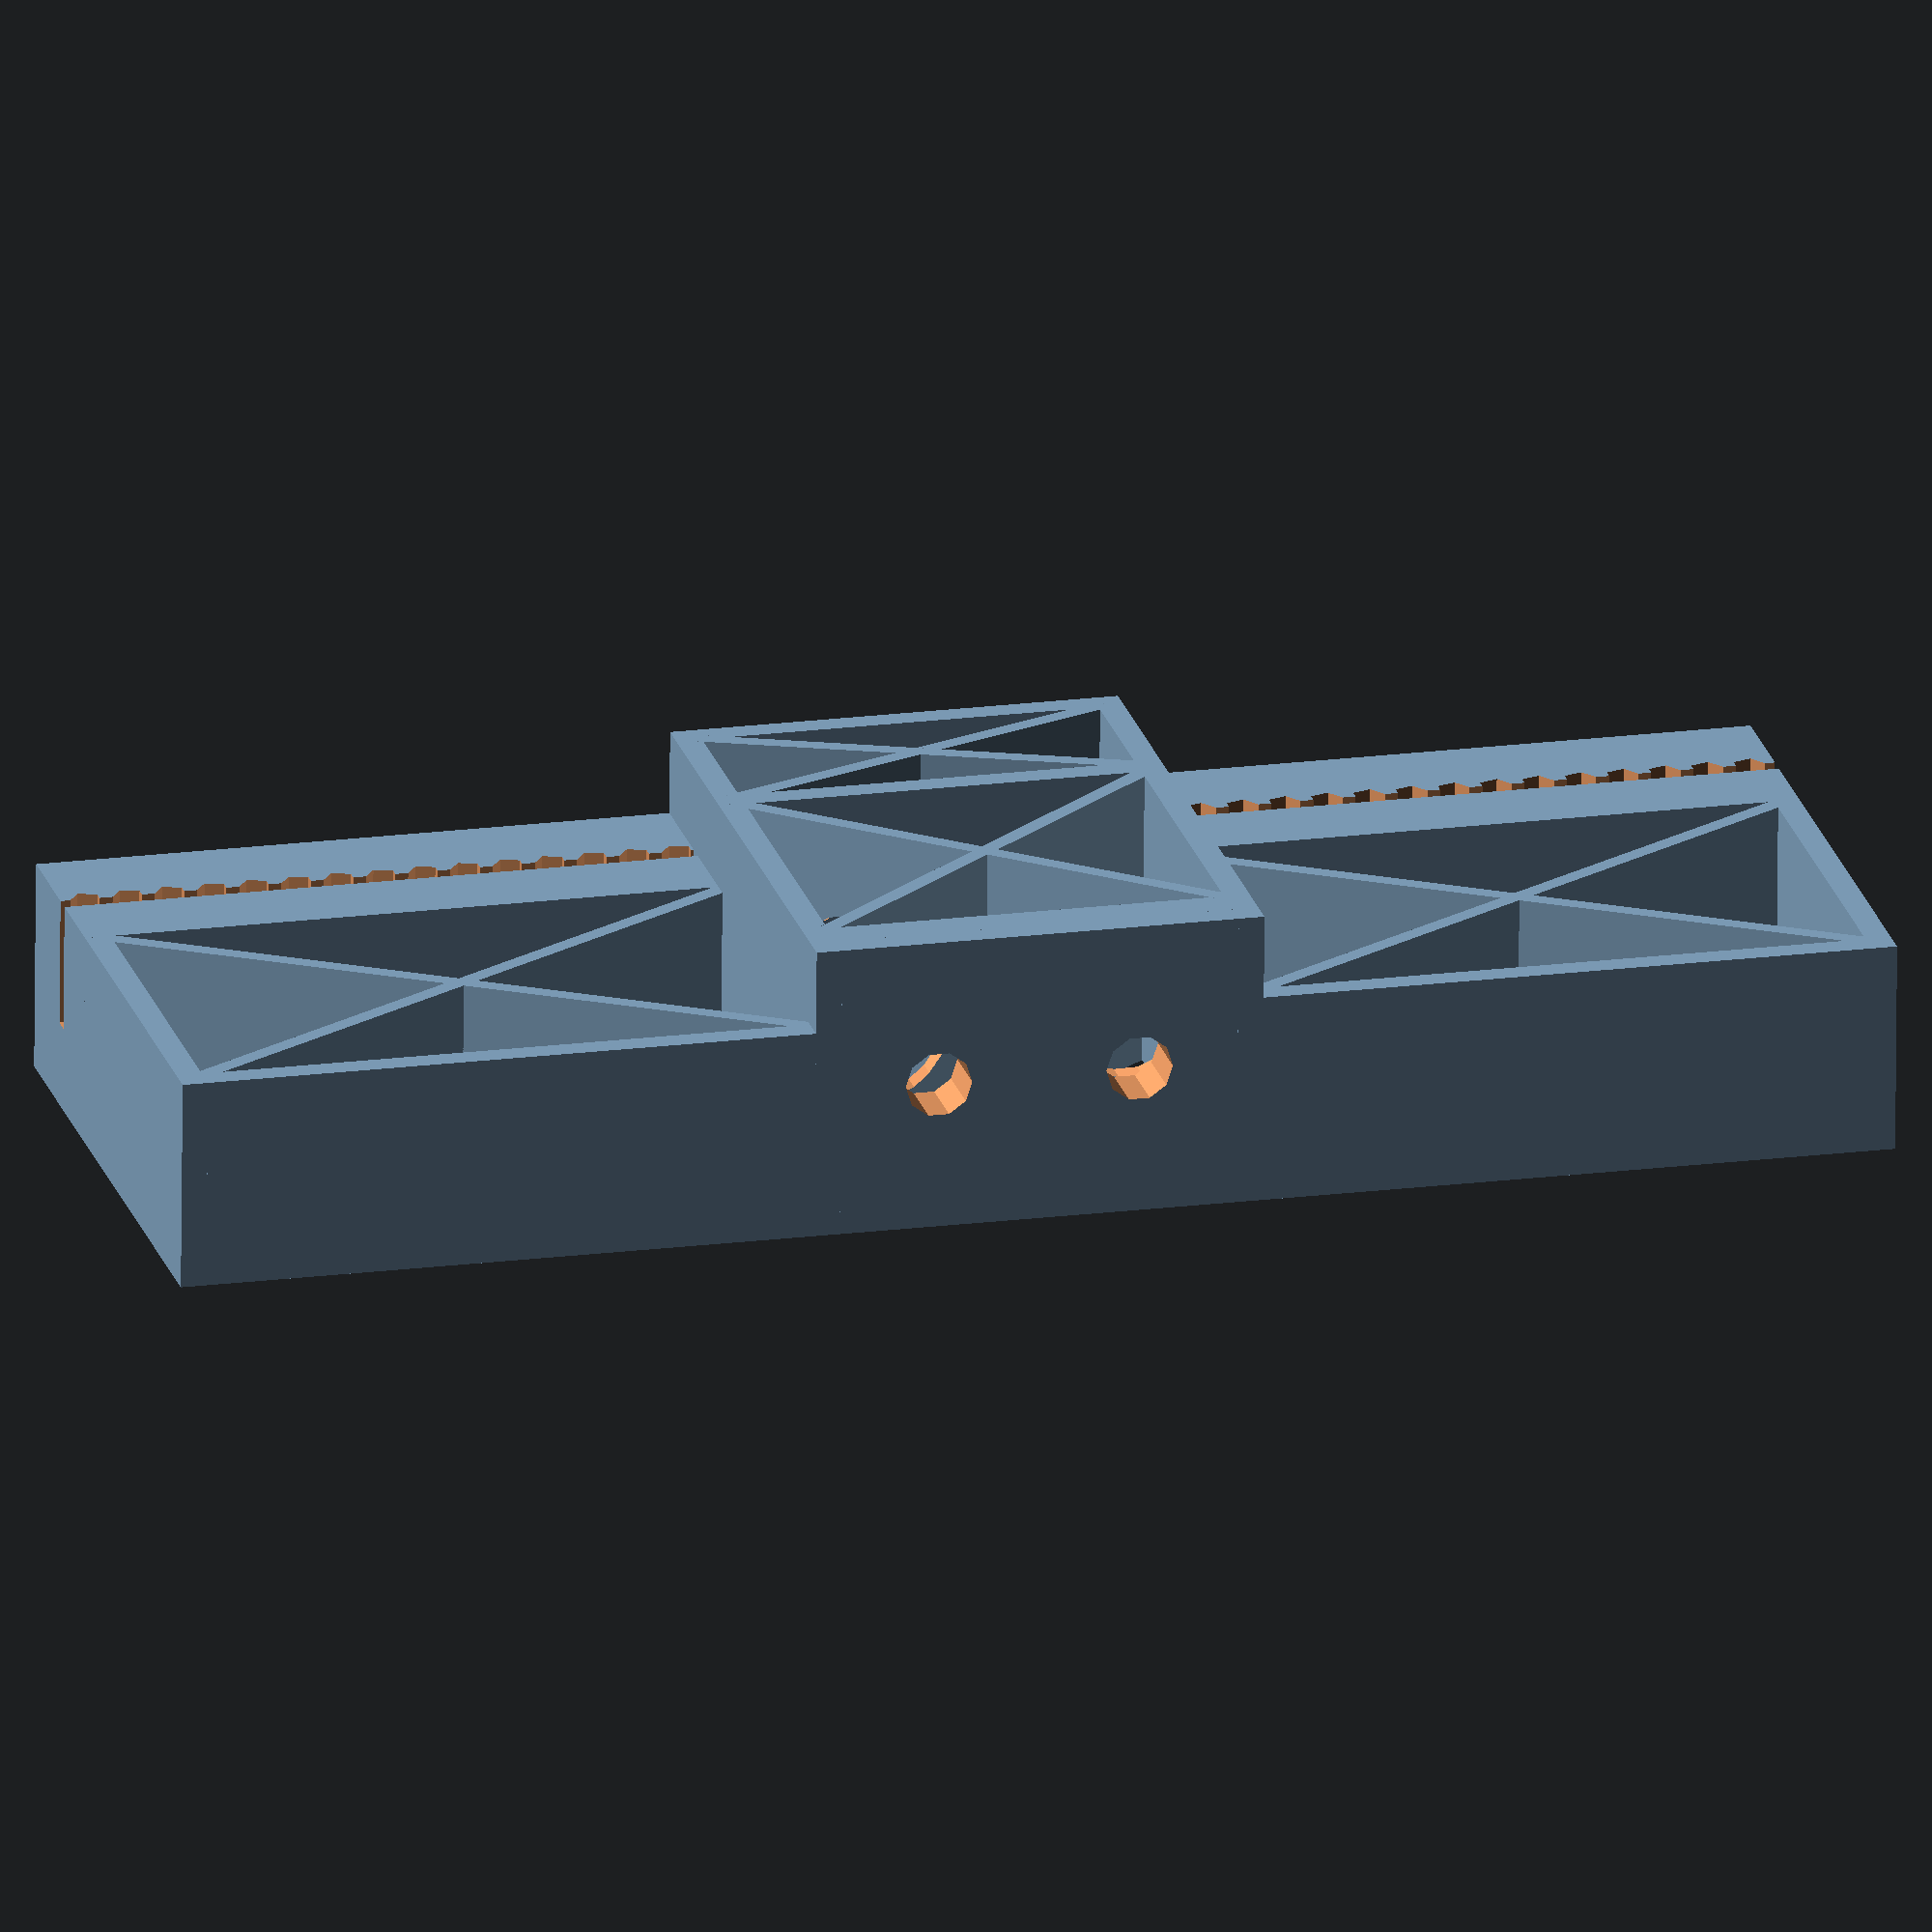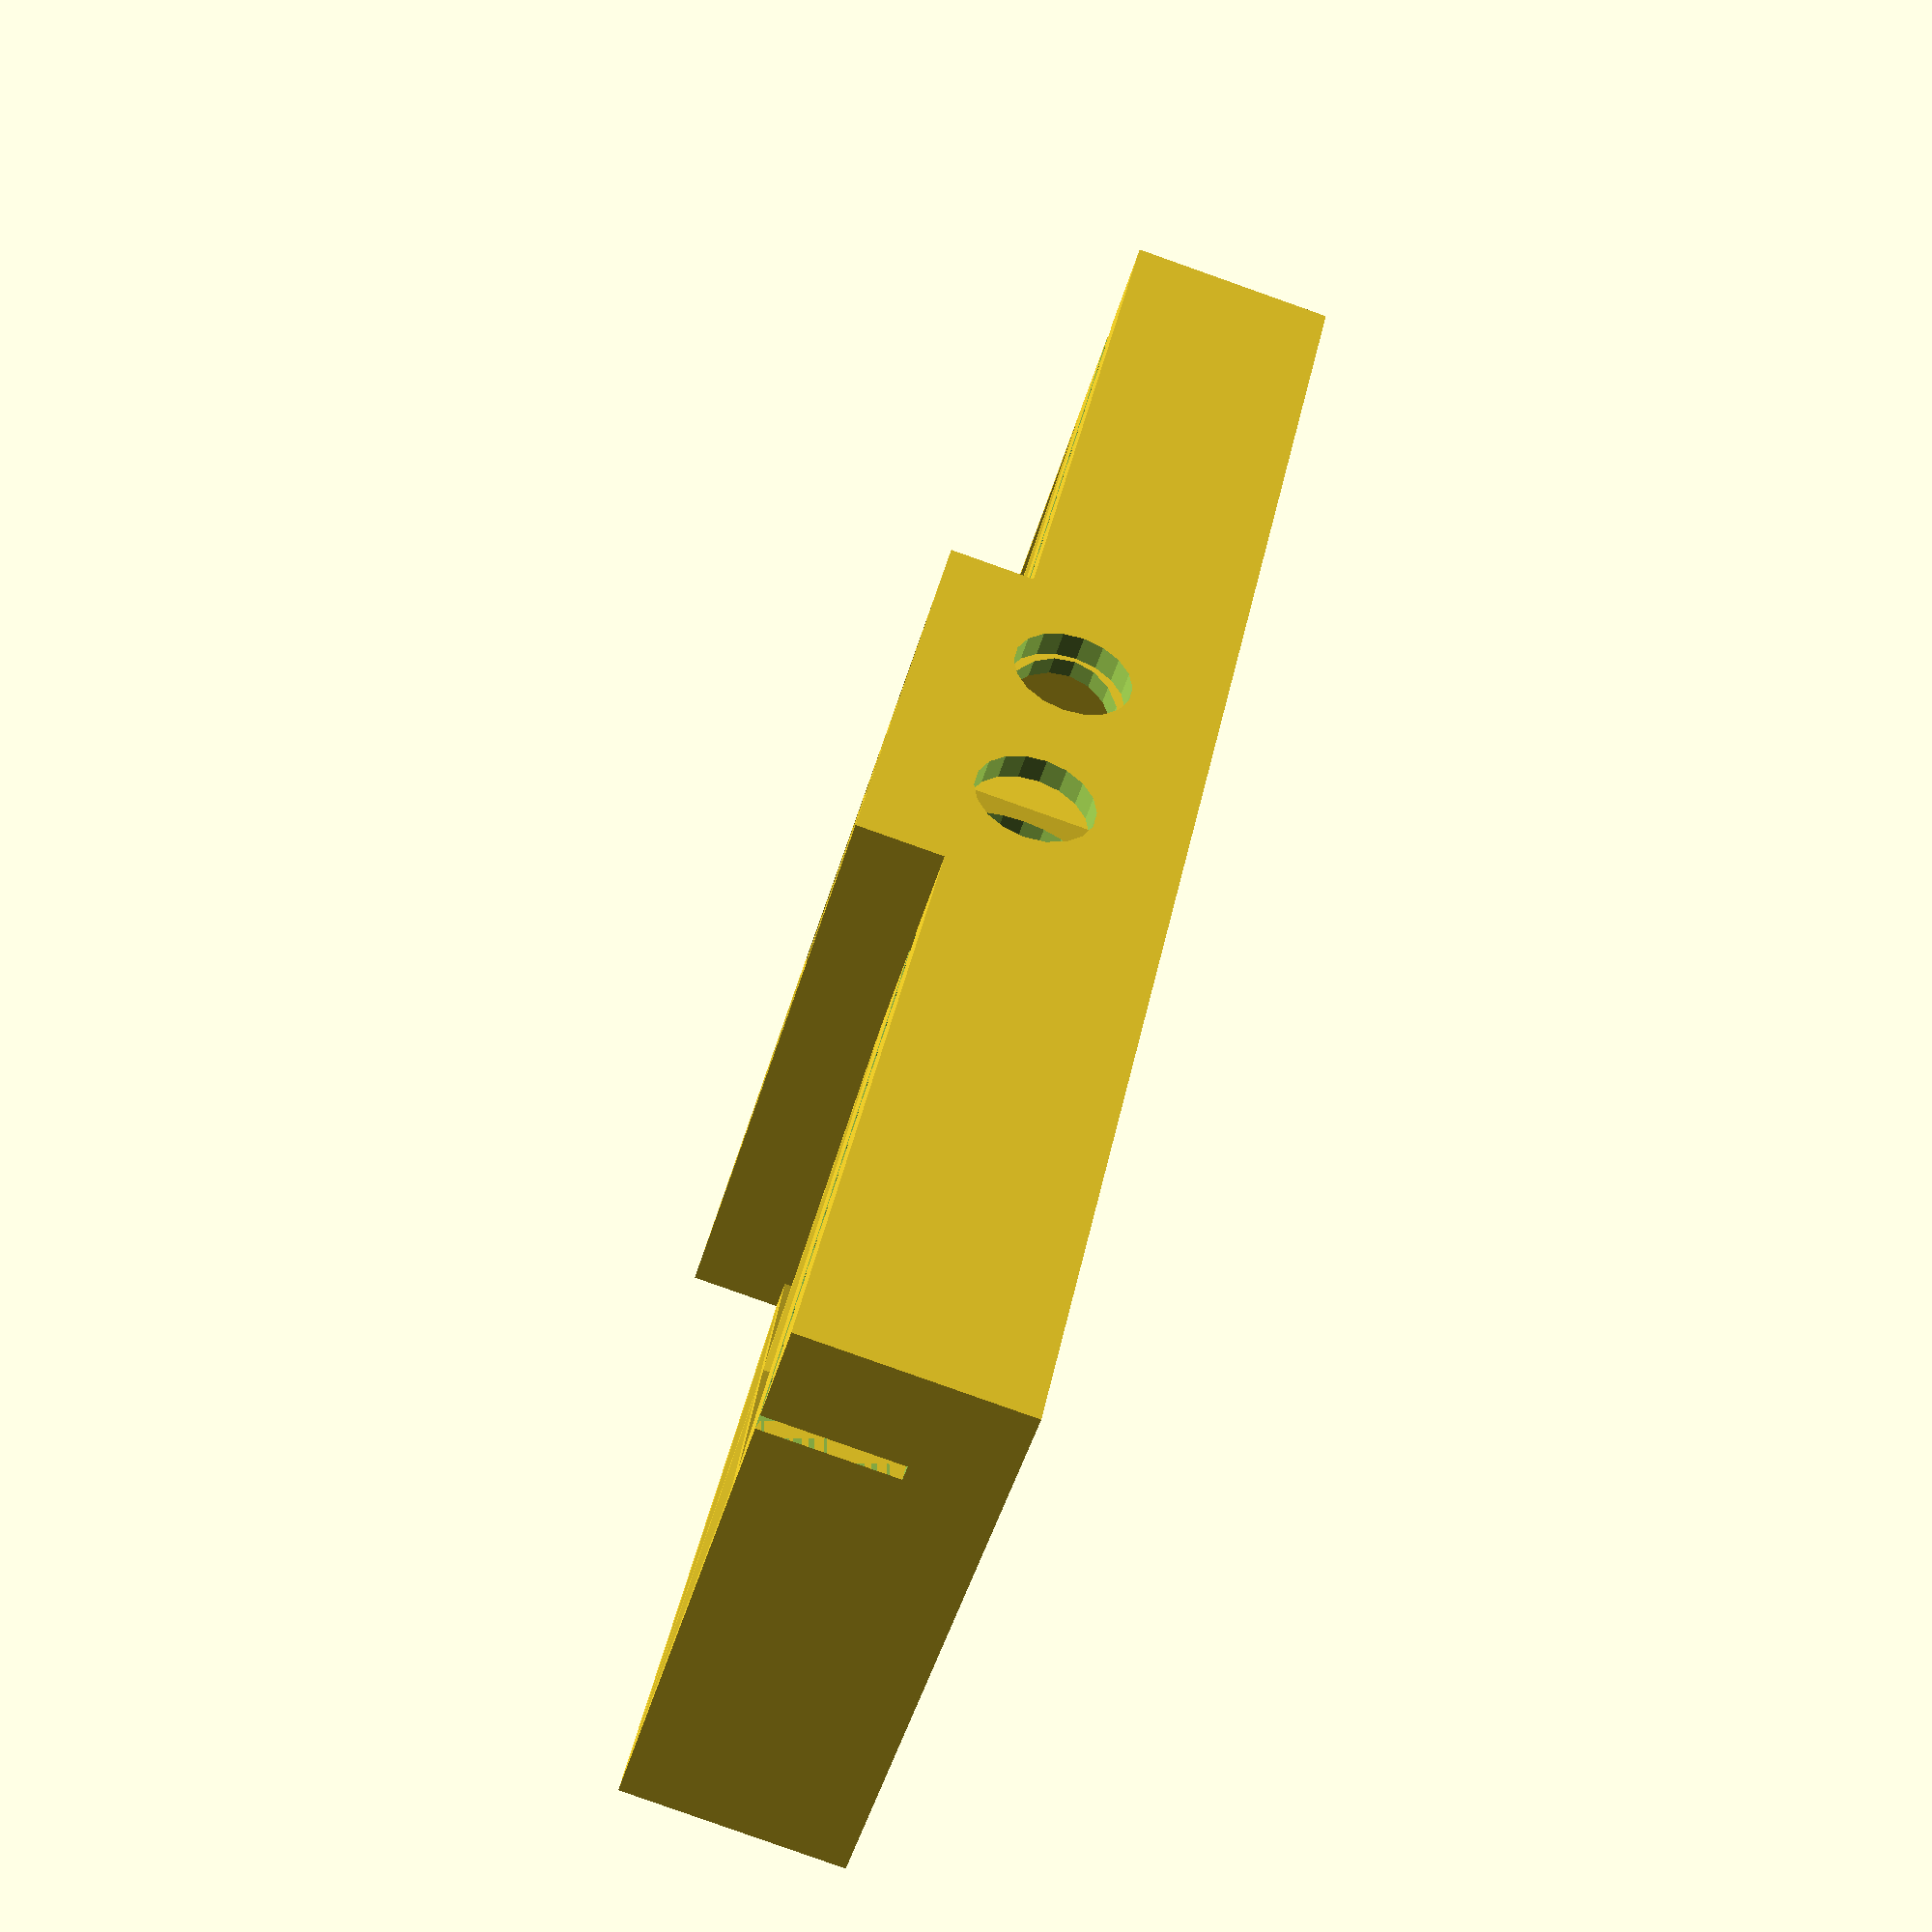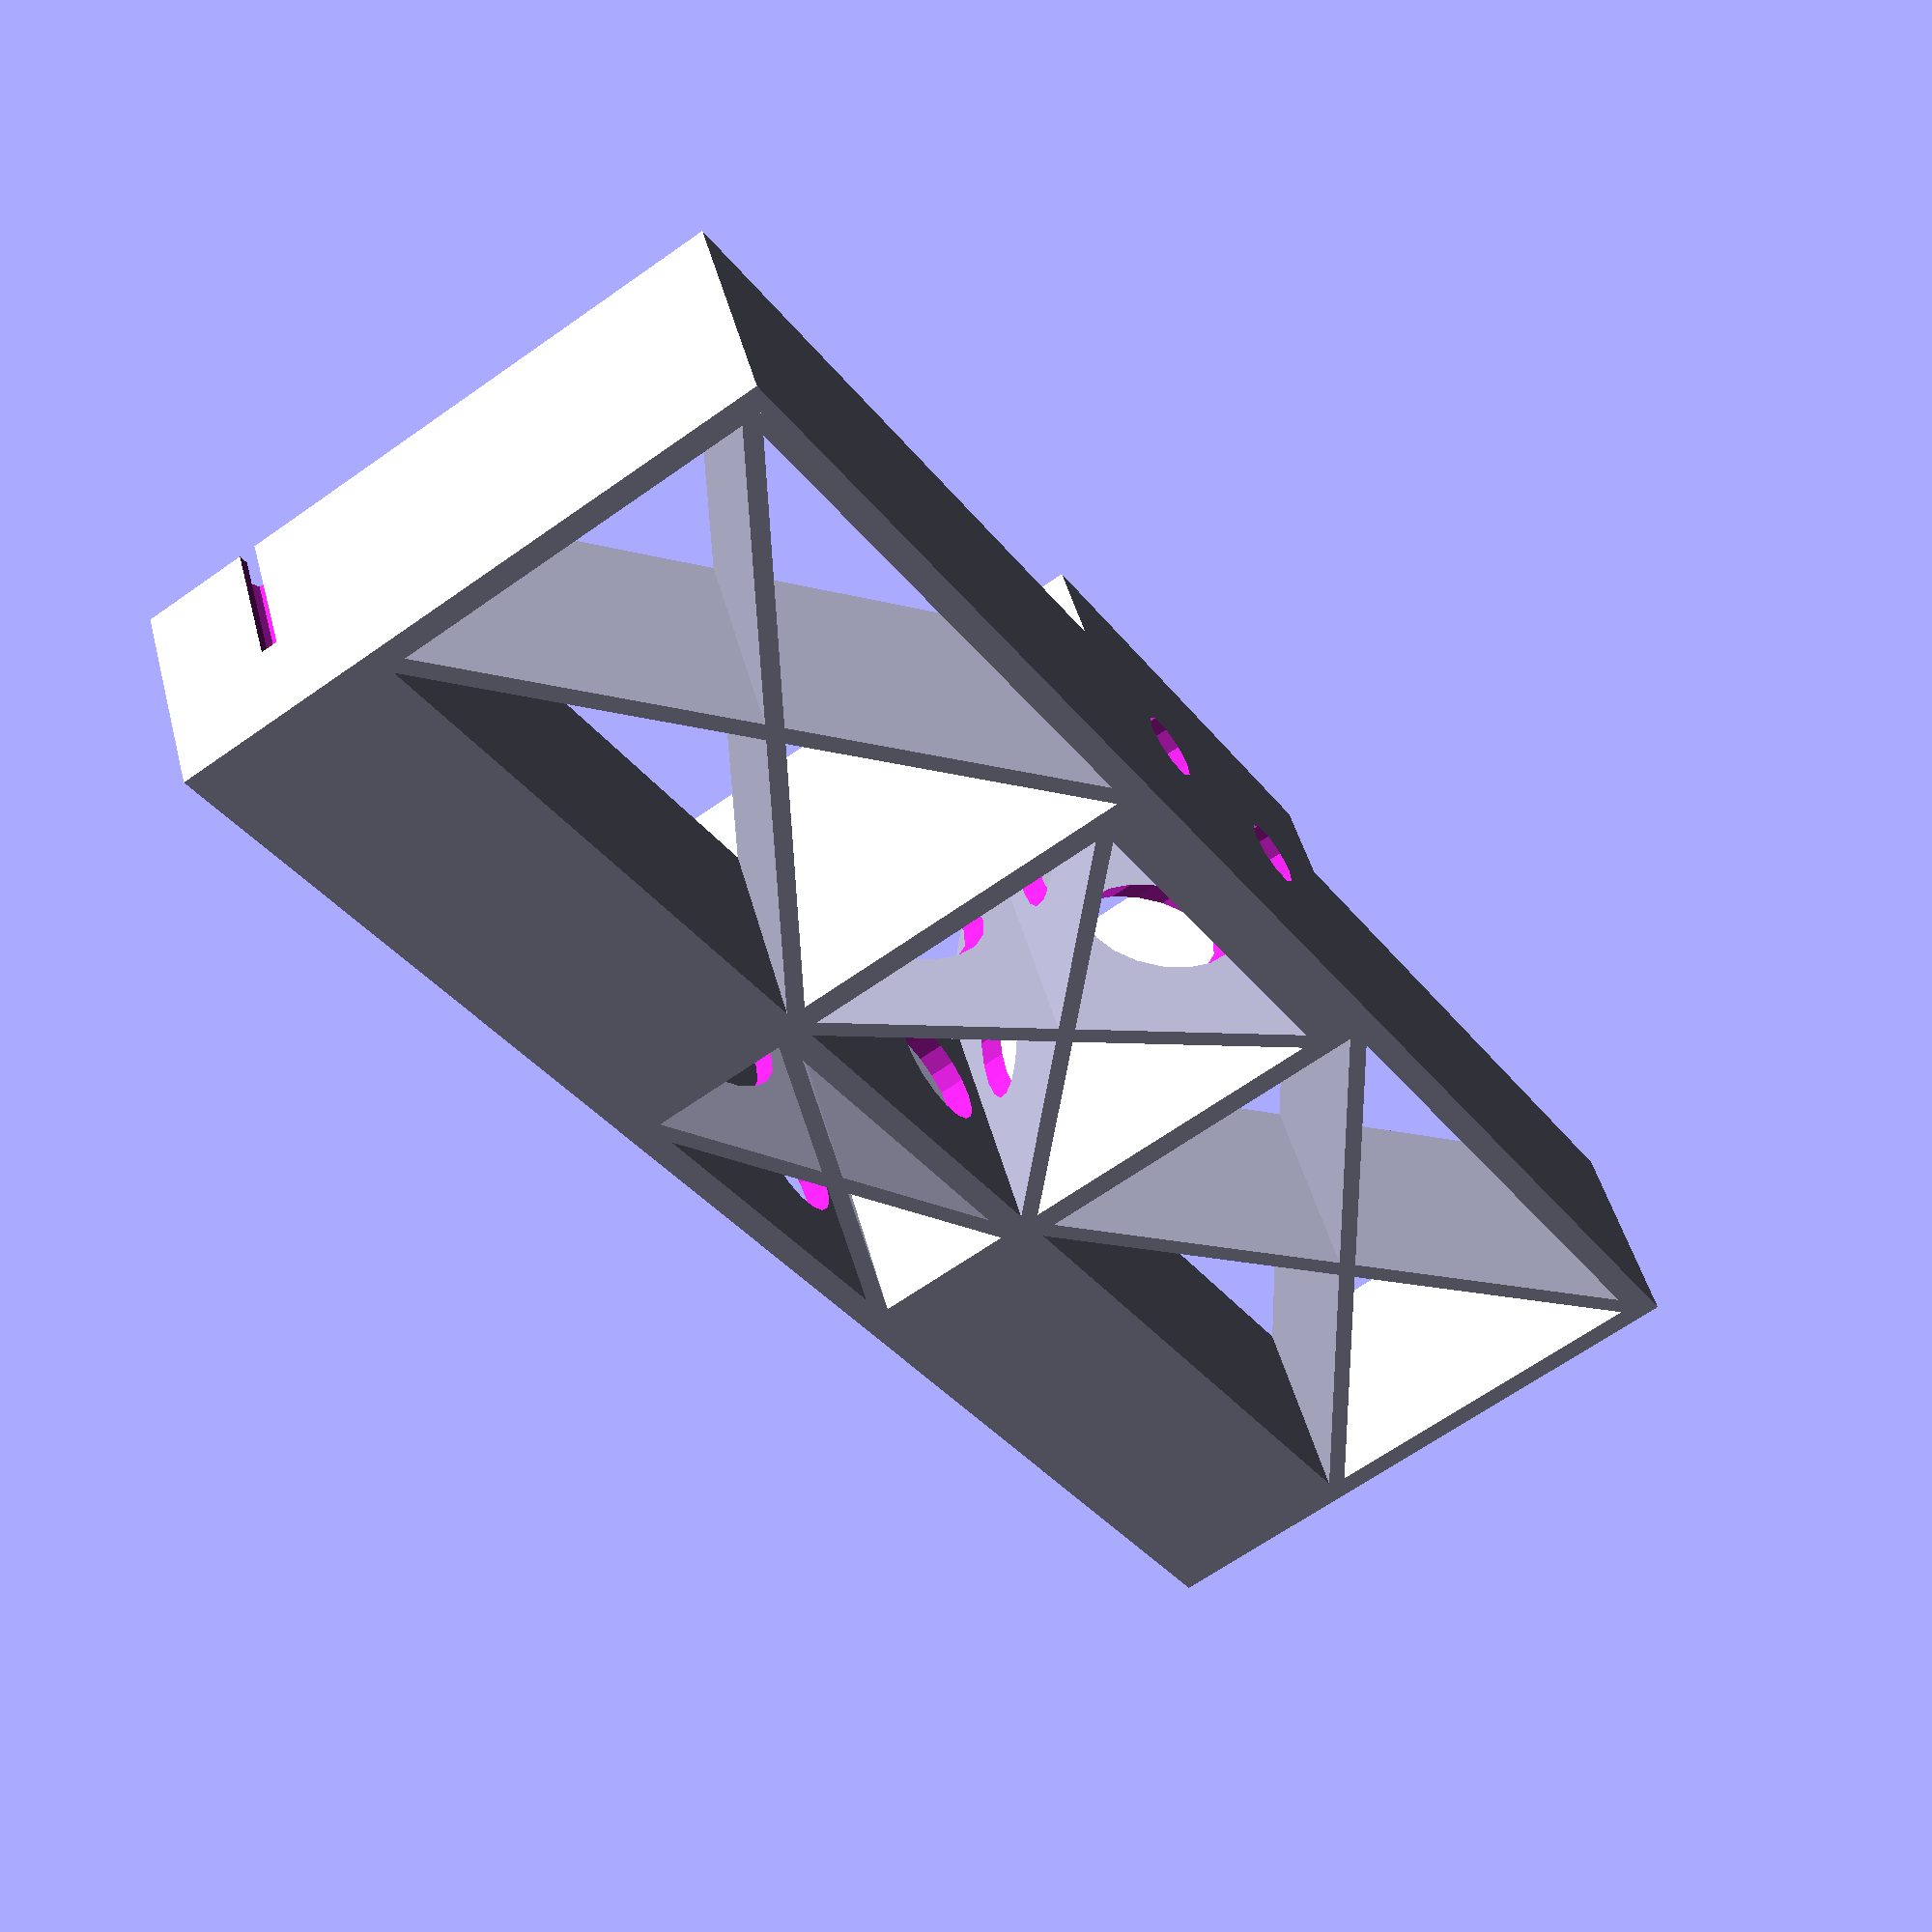
<openscad>
// -*- mode: SCAD ; c-file-style: "ellemtel" ; coding: utf-8 -*-
//
// Y Belt holder for the Průša-style GeeTech i3 pro C
//
// © 2017–18 Roland Sieker <ospalh@gmail.com>
// Licence: CC-BY-SA 4.0

// … to preview. You will get all parts when you click “Create Thing”.
part = "holder"; // [holder: the y belt holder, square: square nut holder, hex: hex nut holder, test: test shape for sizing the belt]

// Set this to “render” and click on “Create Thing” when done with the setup.
preview = 1; // [0:render, 1:preview]


// The main dimensions of the printer
belt_bed_d = 24.5; // Distance the belt should be below the bed.
// When this is off too much, the belt tension varies, which can’t be good.
// Measure from the bed to the bottom of the belt.

hole_hole_y = 9.5;
// Distance between the mounting holes

d_screw = 3;  // M3 screws.
d_washer = 5.3;
// Use two square nuts
nut_t = 1.7;
nut_w = 5.6;
// screw_length = 10;

h_nut_t = 2.3;
h_nut_d = 5.4;
h_nut_r =  h_nut_d/sqrt(3);


// Dimensions of the belt (apparently GT2)
belt_pitch = 2;
/* belt_w = 6; */
belt_w = 6;
belt_t1 = 0.7;
belt_r = 0.7;


// Dimensions of the holder
truss_r_w = 1.2;  // Width of rectancgular truss members
truss_d_w = 0.8;  // Width of diagonal truss members
belt_bracket_w = 4;  // Width of the side and lower part of the belt brackets.
// They have to be sturdier than the trusses, as they are free hanging
belt_bracket_y = 30; // Length  of one belt bracket

extra_z = 4; // for the screw holes


swf = 1.05; // (wiggle factor)
bwf = 1.10; // (wiggle factor)
ms = 0.01; // Muggeseggle

// fn for differently sized objects and fs, fa; all for preview or rendering.
pna = 40;
pnb = 15;
pa = 5;
ps = 1;
rna = 180;
rnb = 30;
ra = 1;
rs = 0.1;
function na() = (preview) ? pna : rna;
function nb() = (preview) ? pnb : rnb;
$fs = (preview) ? ps : rs;
$fa = (preview) ? pa : ra;


enw = nut_w * swf;
ebt = belt_t1 * bwf;
ebr = belt_r * bwf;

fz = belt_bracket_w + belt_w;
fzc = fz + extra_z;
inner_truss_y = hole_hole_y + enw + 2 * nut_t;

r_sh = d_screw/2 * swf;
r_waho = d_washer/2 * swf;

y_0 = 0; // Datum

some_distance_x =  belt_bracket_y/2;
some_distance_y =  belt_bed_d/2;



print_part();
// preview_parts();



module print_part()
{
   if ("holder" == part)
   {
      belt_holder();
   }
   if ("square" == part)
   {
      square_nut_holder();
   }
   if ("hex" == part)
   {
      hex_nut_holder();
   }
   if ("test" == part)
   {
      belt_test_shape();
   }
}

module preview_parts()
{
   belt_holder();
   translate([0, some_distance_y, 0])
   {
      translate([-some_distance_x, 0, 0])
      {
         square_nut_holder();
      }
      translate([some_distance_x, 0, 0])
      {
         hex_nut_holder();
      }
   }
   translate([0, 2*some_distance_y, 0])
   {
      belt_test_shape();
   }
}





module belt_holder()
{
// Create the actual shapes
   translate([inner_truss_y/2, 0, 0])
   {
      one_bracket();
   }
   mirror()
   {
      translate([inner_truss_y/2, 0, 0])
      {
         one_bracket();
      }
   }
   center_bracket();
}

module square_nut_holder()
{
   difference()
   {
      translate([0,0,(truss_r_w+nut_t)/2])
      {
         cube(
            [hole_hole_y+nut_w+2*truss_r_w, nut_w+2*truss_r_w, (truss_r_w+nut_t)],
            center=true);

      }

      holes();
      mirror()
      {
         holes();
      }
   }
   module holes()
   {
      translate([hole_hole_y/2, 0, 0])
      {
         translate([0,0,-ms])
         {
            cylinder(r=r_sh, h=truss_r_w+nut_t+2*ms);
         }
         translate([0,0,truss_r_w+nut_t/2+ms])
         {
            cube([nut_w, nut_w, nut_t+ms], center=true);
         }
      }
   }
// nut_t = 1.7;
// nut_w = 5.6;
// hole_hole_y = 9.5;
}


module hex_nut_holder()
{
   difference()
   {
      translate([0,0,(truss_r_w+h_nut_t)/2])
      {
         cube(
            [hole_hole_y+h_nut_d+2*truss_r_w, nut_w+2*truss_r_w, (truss_r_w+nut_t)],
            center=true);

      }

      holes();
      mirror()
      {
         holes();
      }
   }
   module holes()
   {
      translate([hole_hole_y/2, 0, 0])
      {
         translate([0,0,-ms])
         {
            cylinder(r=r_sh, h=truss_r_w+h_nut_t+2*ms);
         }
         translate([0,0,truss_r_w])
         {
            cylinder(r=h_nut_r, h=h_nut_t+ms, $fn=6);
         }
      }
   }
// nut_t = 1.7;
// nut_w = 5.6;
// hole_hole_y = 9.5;
}

module center_bracket()
{
   difference()
   {
      p_center_bracket();
      screw_hole();
      mirror()
      {
         screw_hole();
      }
   }
   module p_center_bracket()
   {
      translate([-inner_truss_y/2, -truss_r_w, 0])
      {
         cube([inner_truss_y, truss_r_w, fzc]);
         translate([0, -belt_bed_d+ebt+ebr+belt_bracket_w,0])
         {
            cube([inner_truss_y, truss_r_w, fzc]);
         }
         translate([0, -belt_bed_d-belt_bracket_w+truss_r_w,0])
         {
            cube([inner_truss_y, truss_r_w, fzc]);
         }
      }
      translate([-inner_truss_y/2, -truss_r_w-nut_t, 0])
      {
         cube([inner_truss_y, nut_t, fzc]);
      }
      one_ot(belt_bed_d-ebt-ebr-belt_bracket_w-nut_t-0.5*truss_r_w, -1.5*truss_r_w-nut_t);
      mirror()
      {
         one_ot(belt_bed_d-ebt-ebr-belt_bracket_w-nut_t-0.5*truss_r_w, -1.5*truss_r_w-nut_t);
      }
      one_ot(
         2*belt_bracket_w+ebr+ebt-1.5*truss_r_w,
         -belt_bed_d+ebt+ebr+belt_bracket_w-1.5*truss_r_w);
      mirror()
      {
         one_ot(
            2*belt_bracket_w+ebr+ebt-1.5*truss_r_w,
            -belt_bed_d+ebt+ebr+belt_bracket_w-1.5*truss_r_w);
      }
   }
   module one_ot(zl, oz)
   {
      translate([-inner_truss_y/2, oz,0])
      {
         yl = inner_truss_y+truss_d_w;
         dl = sqrt(yl*yl+zl*zl);
         da = atan(zl/yl);
         translate([-sqrt(0.5)*truss_d_w, sqrt(0.5)*truss_d_w, 0])
         {
            rotate(-da)
               cube([dl,truss_d_w,fzc]);
         }
      }
   }
   module screw_hole()
   {
      translate([hole_hole_y/2, ms, belt_bracket_w + belt_w/2])
      {
         rotate([90, 0, 0])
         {
            cylinder(r=r_sh, h=truss_r_w+nut_t+2*ms);
         }
      }
      translate([hole_hole_y/2, -truss_r_w-nut_t-0.5, belt_bracket_w + belt_w/2])
      {
         rotate([90, 0, 0])
         {
            cylinder(r=r_waho, h=belt_bed_d+belt_bracket_w+ms);
         }
      }
   }
}

ebby = belt_bracket_y + truss_r_w;
tz = belt_bed_d + belt_bracket_w;
truss_z_a = belt_bed_d - ebr -ebt;
truss_y = belt_bracket_y-truss_r_w;
truss_z_m = truss_z_a  - ebt-belt_bracket_w -truss_r_w/2;
tdl = sqrt(belt_bracket_y*belt_bracket_y+truss_z_m*truss_z_m);
tda = atan(truss_z_m/truss_y);
bt =  ebr + ebt + 2*belt_bracket_w;

module one_bracket()
{

   translate([0, -truss_r_w, 0])
   {
      cube([ebby, truss_r_w, fz]);
   }
   translate([0, -belt_bed_d-belt_bracket_w,0])
   {
      cube([truss_r_w+ms, belt_bed_d+belt_bracket_w, fzc]);
   }

   translate([0, -truss_z_a, 0])
   {
      translate([belt_bracket_y, 0, 0])
      {
         cube([truss_r_w, truss_z_a, fz]);
      }
   }
   one_truss();
   translate([belt_bracket_y+truss_r_w, 0, 0])
   {
      mirror()
      {
         one_truss();
      }
   }
   module one_truss()
   {
      translate([truss_r_w, -truss_r_w/2,0])
      {
         rotate(-tda)
         {
            translate([0, -truss_d_w,  0])
            {
               cube([tdl, truss_d_w, fz]);
            }
         }
      }
   }
   translate([0, -tz, 0])
   {
      difference()
      {
         cube([ebby, bt, fz]);
         translate([truss_r_w, bt-belt_bracket_w - ebt,belt_bracket_w])
         {
            n_belt();
         }
      }
   }
   // bz = belt_bed_d - ebt;

}


module n_belt()
{
   cube([belt_bracket_y+ms, ebt, belt_w+ms]);
   translate([ebr, 0,0])
   {
      for (o=[0:belt_pitch:belt_bracket_y])
      {
         translate([o, 0, 0])
         {
            cylinder(r=ebr, h=belt_w+ms);
         }
      }
   }
}

module belt_test_shape()
{
   difference()
   {
      cube([ebby-belt_pitch, bt, fz]);
      translate([truss_r_w-belt_pitch, bt-belt_bracket_w - ebt,belt_bracket_w])
      {
         n_belt();
      }
   }
}

</openscad>
<views>
elev=68.6 azim=166.3 roll=359.5 proj=o view=solid
elev=84.1 azim=304.5 roll=70.5 proj=p view=solid
elev=313.9 azim=302.9 roll=165.7 proj=p view=solid
</views>
